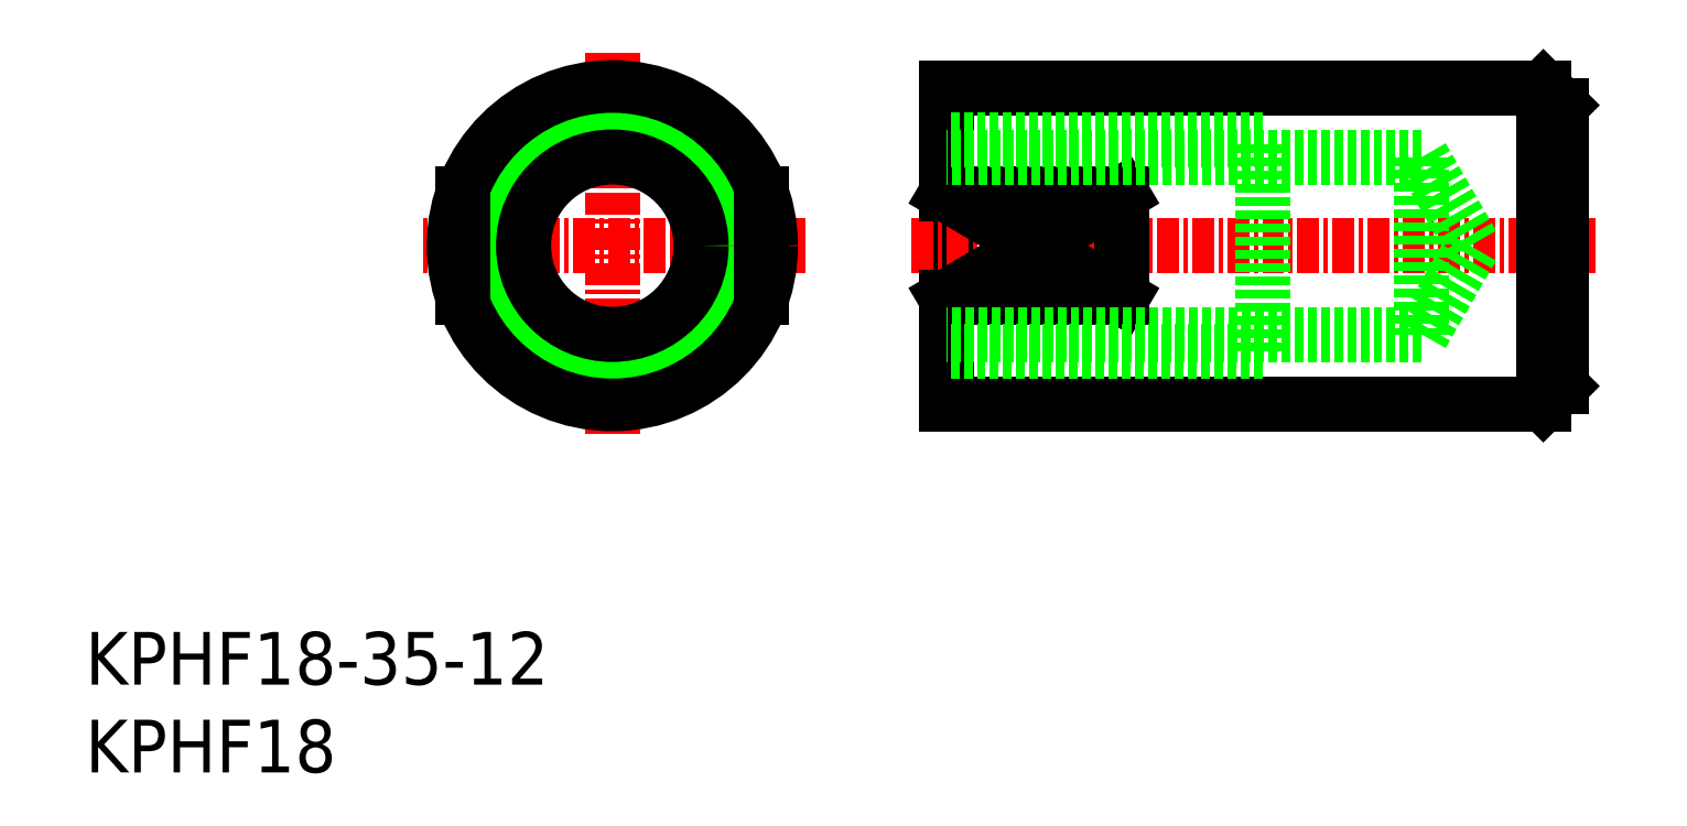
<metadata>
{"format":"dxf","ext":"dxf","renderer":"ezdxf+matplotlib","layout":"modelspace","background":"white","min_lineweight":24,"dpi":150}
</metadata>
<code>
0
SECTION
2
ENTITIES
0
INSERT
8
0
2
*U7
10
0
20
0
30
0
0
INSERT
8
0
2
*U8
10
0
20
0
30
0
0
LINE
8
CENTER
10
30
20
41
30
0
11
30
21
19
31
0
0
LINE
8
CENTER
10
41
20
30
30
0
11
19
21
30
31
0
0
CIRCLE
8
0
10
30
20
30
30
0
40
9
0
CIRCLE
8
0
10
30
20
30
30
0
40
6
0
CIRCLE
8
0
10
30
20
30
30
0
40
5.053
0
LINE
8
0
10
21.5
20
32.96
30
0
11
21.5
21
27.04
31
0
0
LINE
8
0
10
38.5
20
32.96
30
0
11
38.5
21
27.04
31
0
0
LINE
8
0
10
49
20
39
30
0
11
49
21
21
31
0
0
LINE
8
0
10
49
20
39
30
0
11
83
21
39
31
0
0
LINE
8
0
10
84
20
38
30
0
11
83
21
39
31
0
0
LINE
8
0
10
49
20
21
30
0
11
83
21
21
31
0
0
LINE
8
0
10
84
20
22
30
0
11
83
21
21
31
0
0
LINE
8
CENTER
10
47
20
30
30
0
11
86
21
30
31
0
0
LINE
8
0
10
84
20
38
30
0
11
84
21
22
31
0
0
LINE
8
0
10
83
20
39
30
0
11
83
21
21
31
0
0
LINE
8
0
10
49
20
32.96
30
0
11
59
21
32.96
31
0
0
LINE
8
0
10
49
20
27.04
30
0
11
59
21
27.04
31
0
0
LINE
8
0
10
59
20
32.96
30
0
11
59
21
27.04
31
0
0
LINE
8
0
10
49
20
32.96
30
0
11
59
21
27.04
31
0
0
LINE
8
0
10
59
20
32.96
30
0
11
49
21
27.04
31
0
0
LINE
8
0
10
67
20
36
30
0
11
49
21
36
31
0
0
LINE
8
0
10
76.08
20
35.05
30
0
11
49
21
35.05
31
0
0
LINE
8
0
10
76.08
20
24.95
30
0
11
49
21
24.95
31
0
0
LINE
8
0
10
67
20
24
30
0
11
49
21
24
31
0
0
LINE
8
0
10
67
20
24
30
0
11
67
21
36
31
0
0
LINE
8
0
10
76.08
20
24.95
30
0
11
79
21
30
31
0
0
LINE
8
0
10
76.08
20
35.05
30
0
11
79
21
30
31
0
0
LINE
8
0
10
76.08
20
35.05
30
0
11
76.08
21
24.95
31
0
0
ENDSEC
0
EOF

</code>
